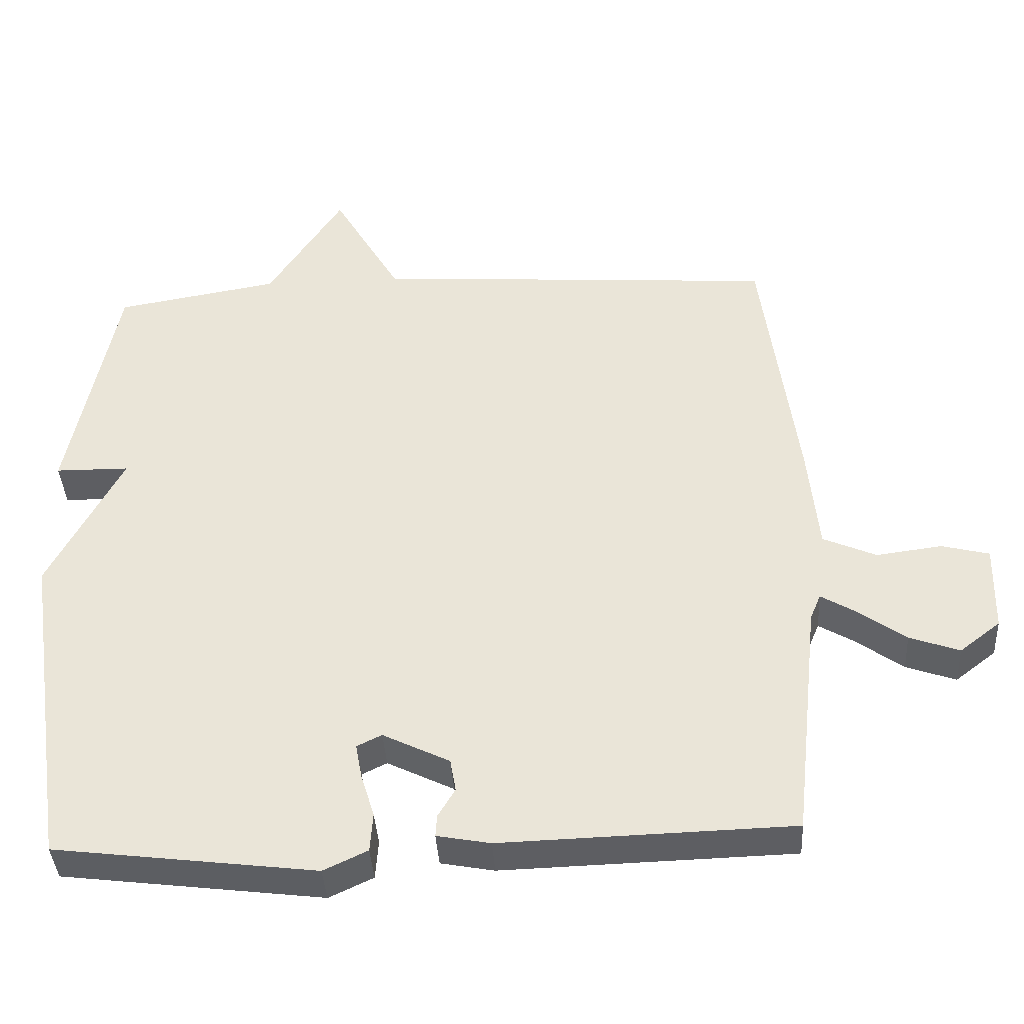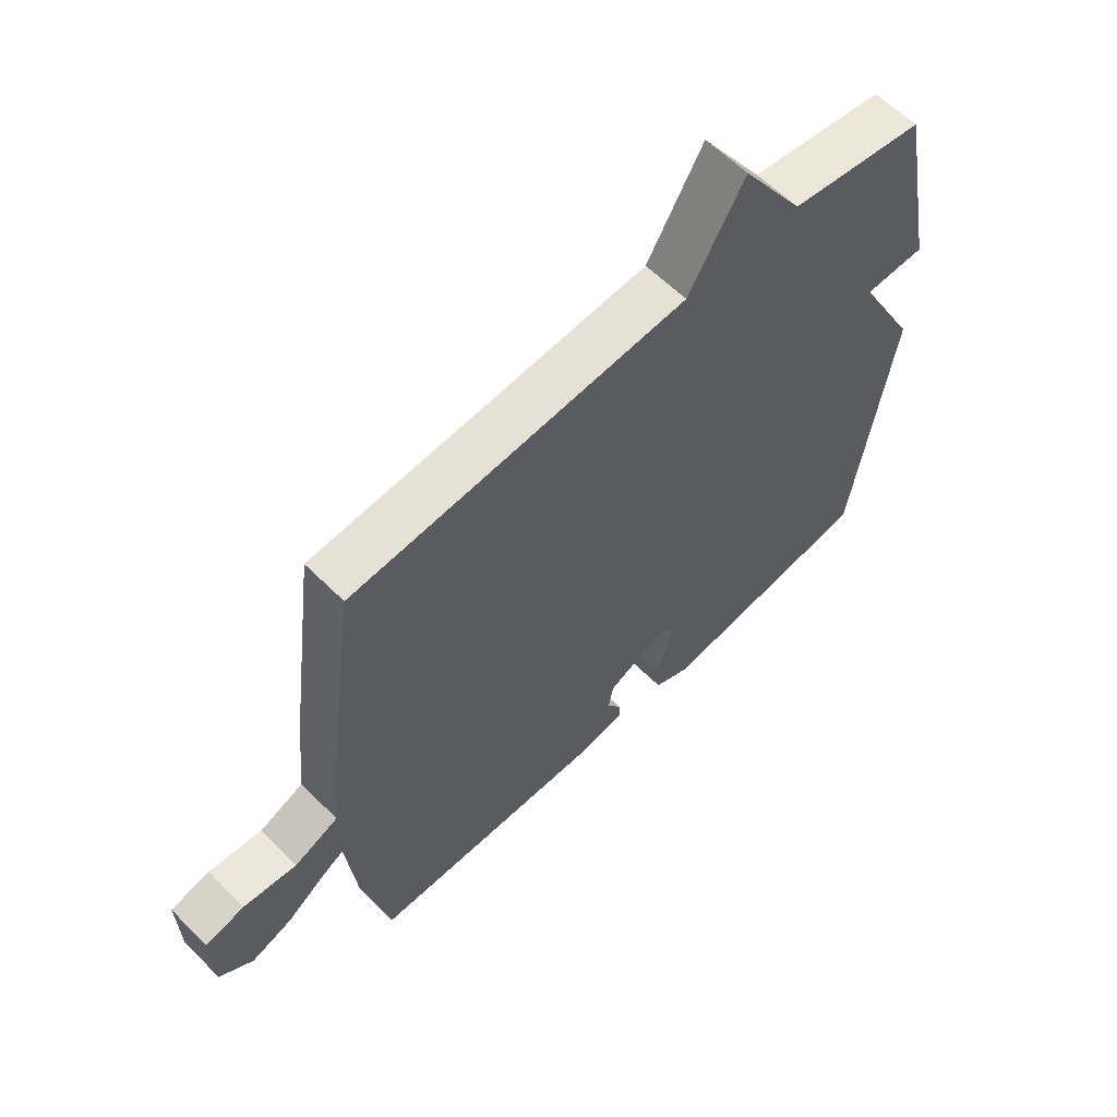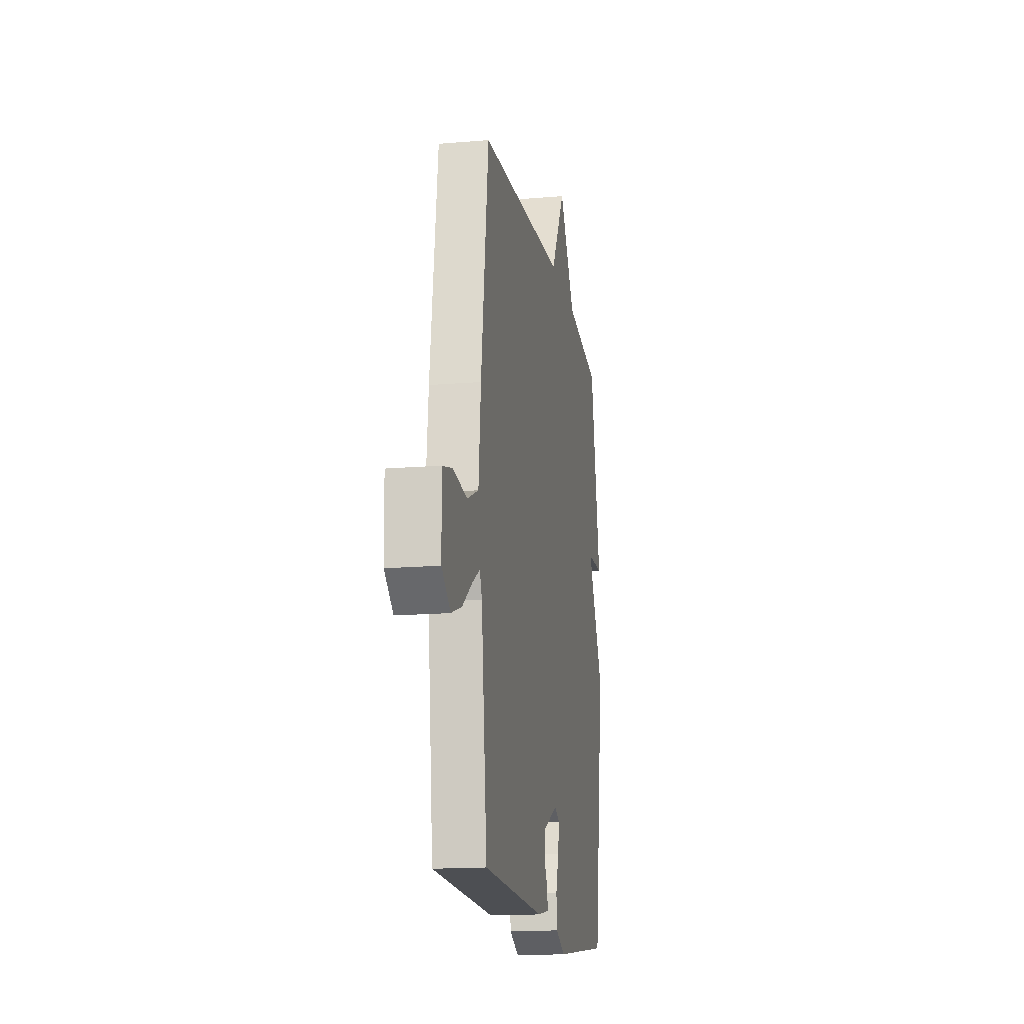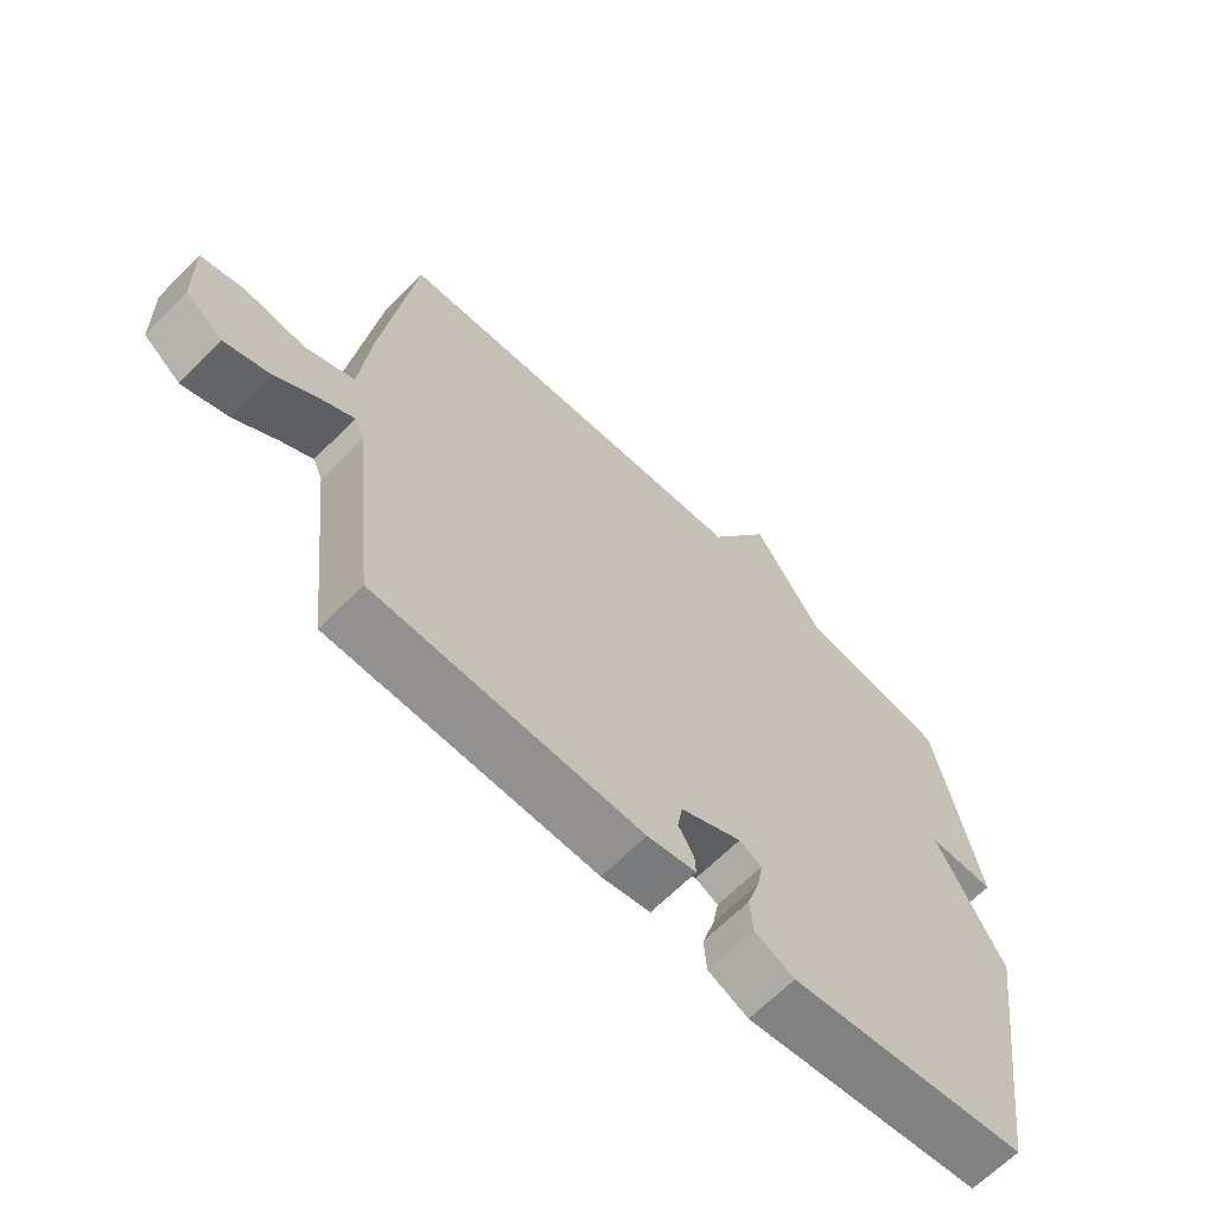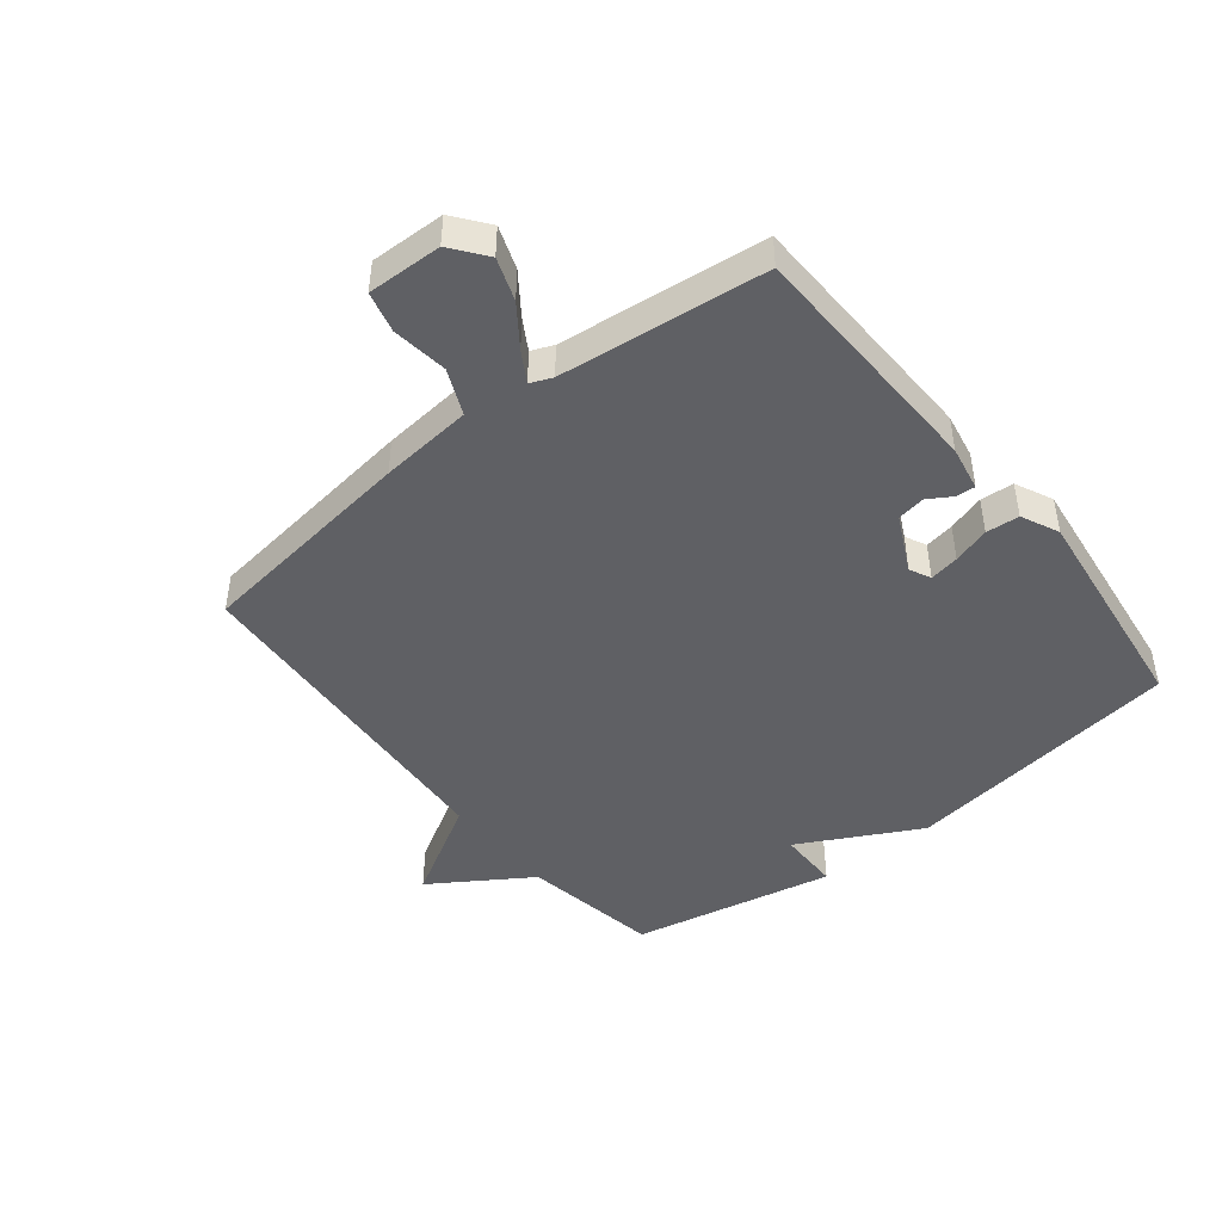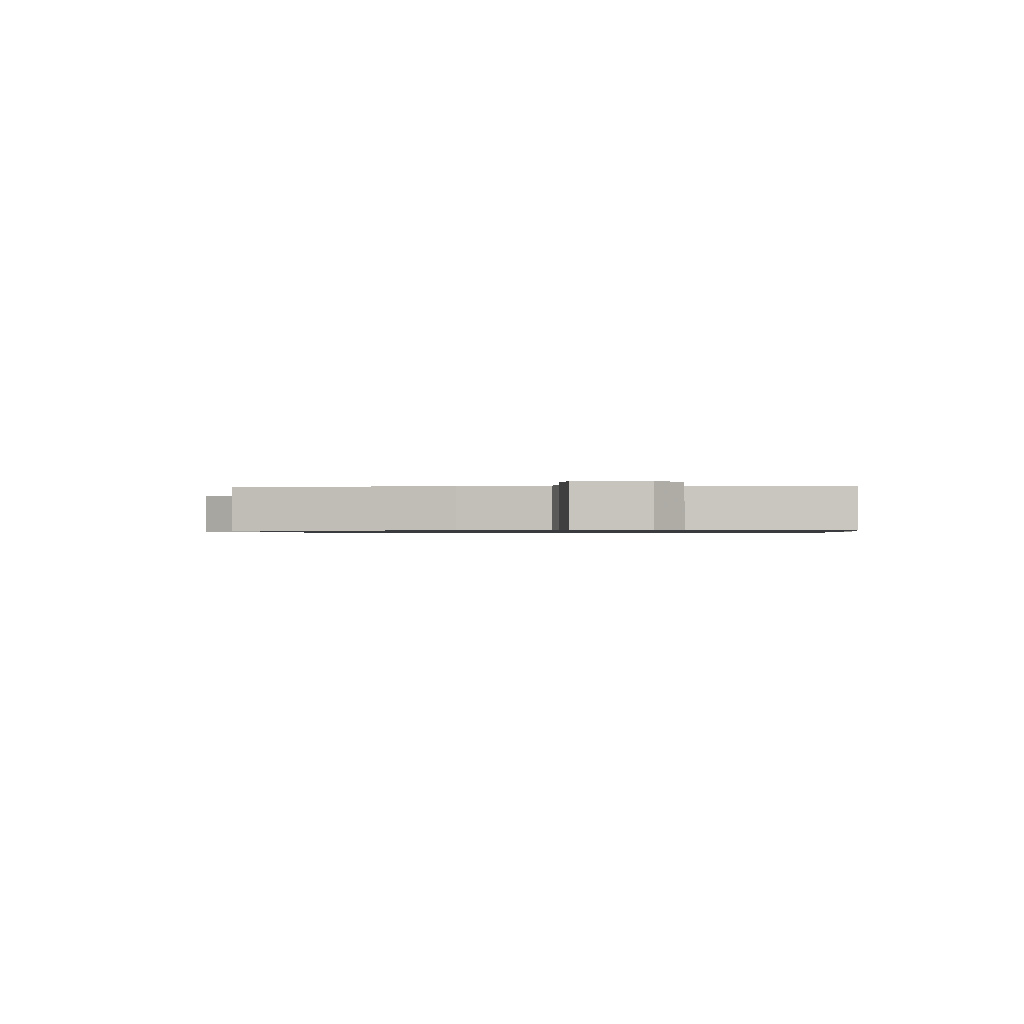
<metadata>
{"format":"obj","ext":"obj","renderer":"f3d","projection":"perspective","resolution":1024,"background":"white","views":[{"elev":-39.2,"azim":3.4,"up":"+Z"},{"elev":60.6,"azim":135.4,"up":"+Z"},{"elev":-16.1,"azim":100.0,"up":"+Z"},{"elev":-65.0,"azim":135.4,"up":"+Z"},{"elev":-45.2,"azim":128.5,"up":"+Y"},{"elev":-0.8,"azim":94.7,"up":"+Y"}]}
</metadata>
<code>
v 0.5 0.07 -0.5
v 0.091 0.07 -0.512
v 0.016 0.07 -0.498
v 0.018 0.07 -0.467
v 0.042 0.07 -0.427
v 0.034 0.07 -0.381
v -0.06 0.07 -0.335
v -0.095 0.07 -0.352
v -0.086 0.07 -0.401
v -0.067 0.07 -0.462
v -0.071 0.07 -0.517
v -0.133 0.07 -0.546
v -0.5 0.07 -0.5
v -0.567 0.07 -0.037
v -0.463 0.07 0.162
v -0.567 0.07 0.163
v -0.5 0.07 0.5
v -0.27 0.07 0.539
v -0.165 0.07 0.702
v -0.07 0.07 0.539
v 0.5 0.07 0.5
v 0.549 0.07 0.131
v 0.564 0.07 -0.022
v 0.639 0.07 -0.055
v 0.731 0.07 -0.043
v 0.798 0.07 -0.06
v 0.795 0.07 -0.183
v 0.738 0.07 -0.227
v 0.668 0.07 -0.202
v 0.601 0.07 -0.154
v 0.552 0.07 -0.125
v 0.537 0.07 -0.161
v 0.5 0 -0.5
v 0.091 0 -0.512
v 0.016 0 -0.498
v 0.018 0 -0.467
v 0.042 0 -0.427
v 0.034 0 -0.381
v -0.06 0 -0.335
v -0.095 0 -0.352
v -0.086 0 -0.401
v -0.067 0 -0.462
v -0.071 0 -0.517
v -0.133 0 -0.546
v -0.5 0 -0.5
v -0.567 0 -0.037
v -0.463 0 0.162
v -0.567 0 0.163
v -0.5 0 0.5
v -0.27 0 0.539
v -0.165 0 0.702
v -0.07 0 0.539
v 0.5 0 0.5
v 0.549 0 0.131
v 0.564 0 -0.022
v 0.639 0 -0.055
v 0.731 0 -0.043
v 0.798 0 -0.06
v 0.795 0 -0.183
v 0.738 0 -0.227
v 0.668 0 -0.202
v 0.601 0 -0.154
v 0.552 0 -0.125
v 0.537 0 -0.161
f 28 29 30
f 27 28 30
f 26 27 30
f 25 26 30
f 24 25 30
f 23 24 30 31
f 23 31 32
f 22 23 32
f 21 22 32
f 20 21 32
f 18 19 20
f 17 18 20
f 16 17 20
f 15 16 20
f 13 14 15
f 12 13 15
f 11 12 15
f 10 11 15
f 9 10 15
f 8 9 15
f 7 8 15 20
f 20 32 1
f 7 20 1
f 6 7 1
f 3 4 5
f 2 3 5
f 1 2 5 6
f 62 61 60
f 62 60 59
f 62 59 58
f 62 58 57
f 62 57 56
f 63 62 56 55
f 64 63 55
f 64 55 54
f 64 54 53
f 64 53 52
f 52 51 50
f 52 50 49
f 52 49 48
f 52 48 47
f 47 46 45
f 47 45 44
f 47 44 43
f 47 43 42
f 47 42 41
f 47 41 40
f 52 47 40 39
f 33 64 52
f 33 52 39
f 33 39 38
f 37 36 35
f 37 35 34
f 38 37 34 33
f 1 33 34 2
f 2 34 35 3
f 3 35 36 4
f 4 36 37 5
f 5 37 38 6
f 6 38 39 7
f 7 39 40 8
f 8 40 41 9
f 9 41 42 10
f 10 42 43 11
f 11 43 44 12
f 12 44 45 13
f 13 45 46 14
f 14 46 47 15
f 15 47 48 16
f 16 48 49 17
f 17 49 50 18
f 18 50 51 19
f 19 51 52 20
f 20 52 53 21
f 21 53 54 22
f 22 54 55 23
f 23 55 56 24
f 24 56 57 25
f 25 57 58 26
f 26 58 59 27
f 27 59 60 28
f 28 60 61 29
f 29 61 62 30
f 30 62 63 31
f 31 63 64 32
f 32 64 33 1

</code>
